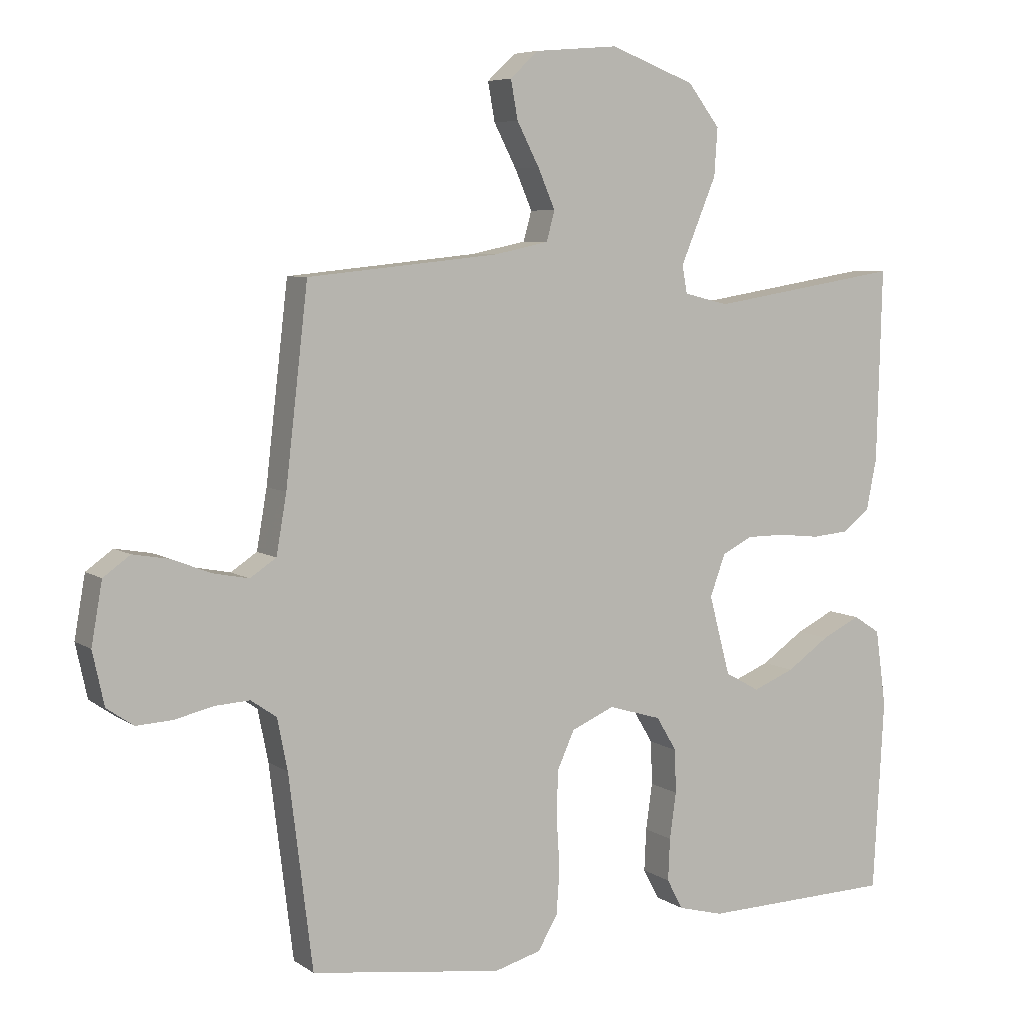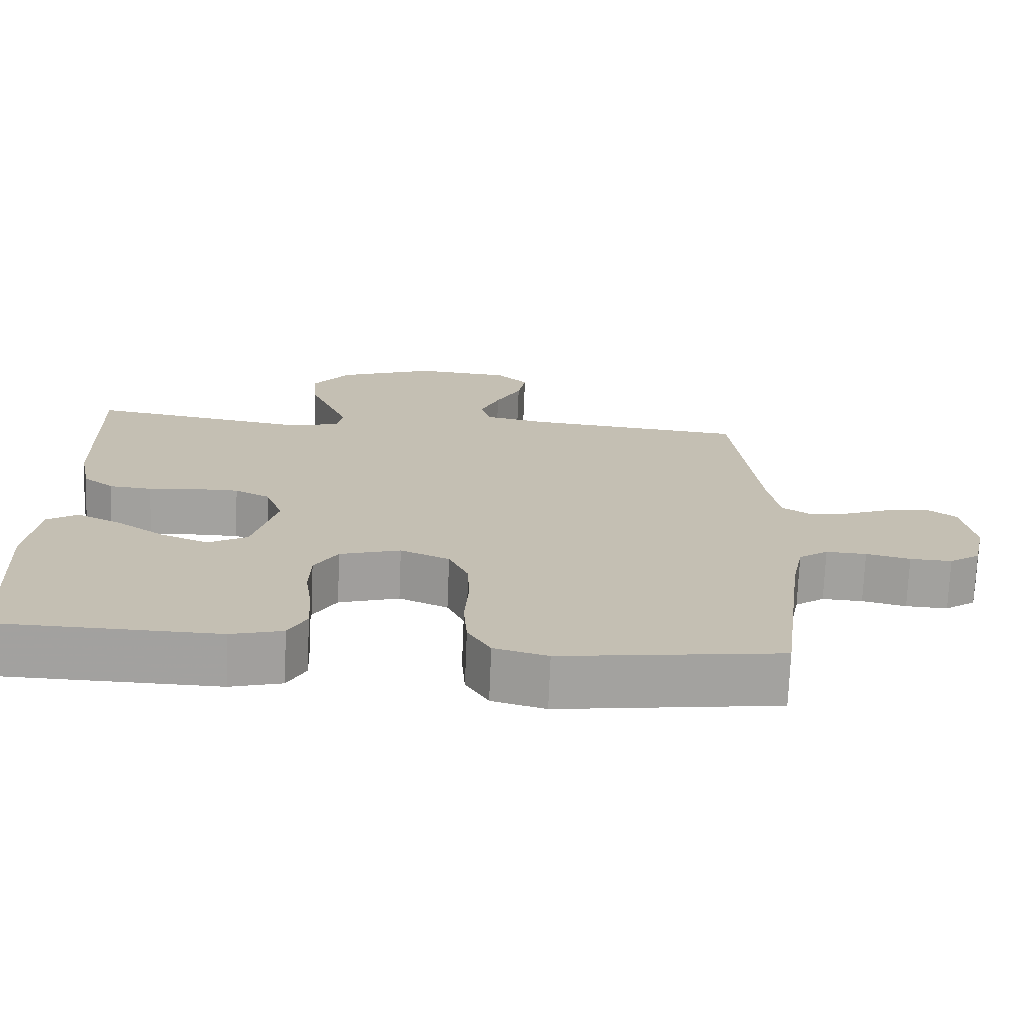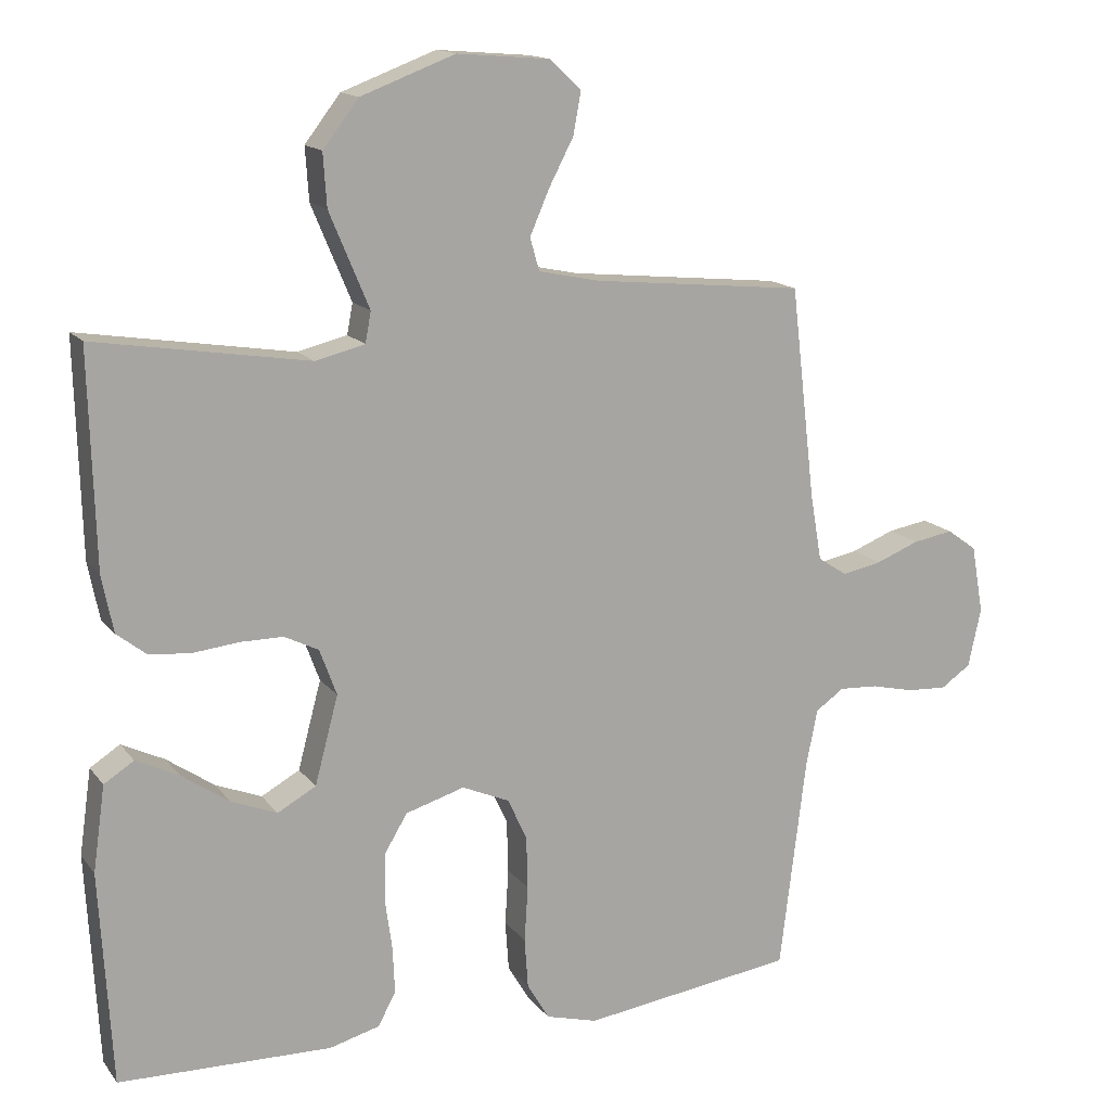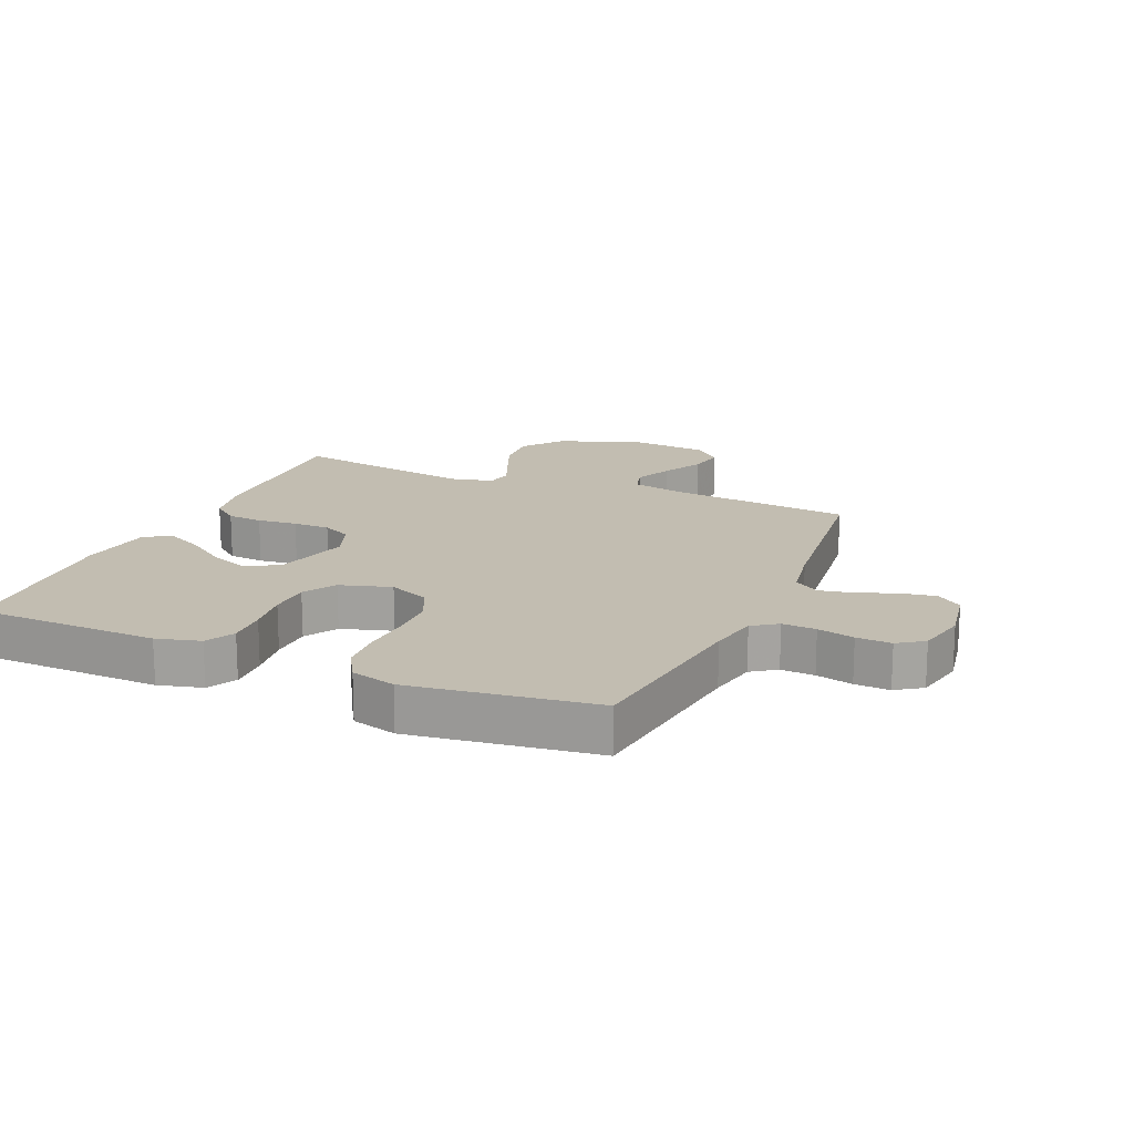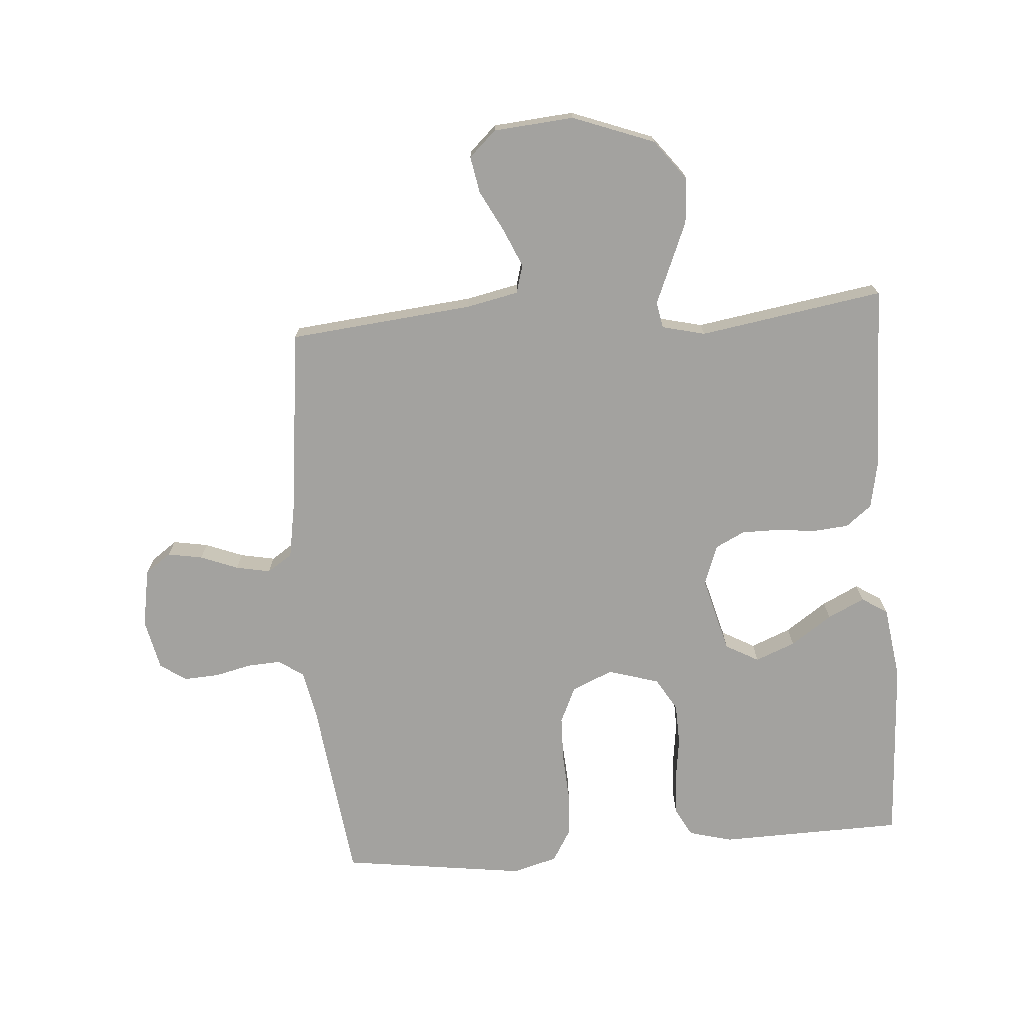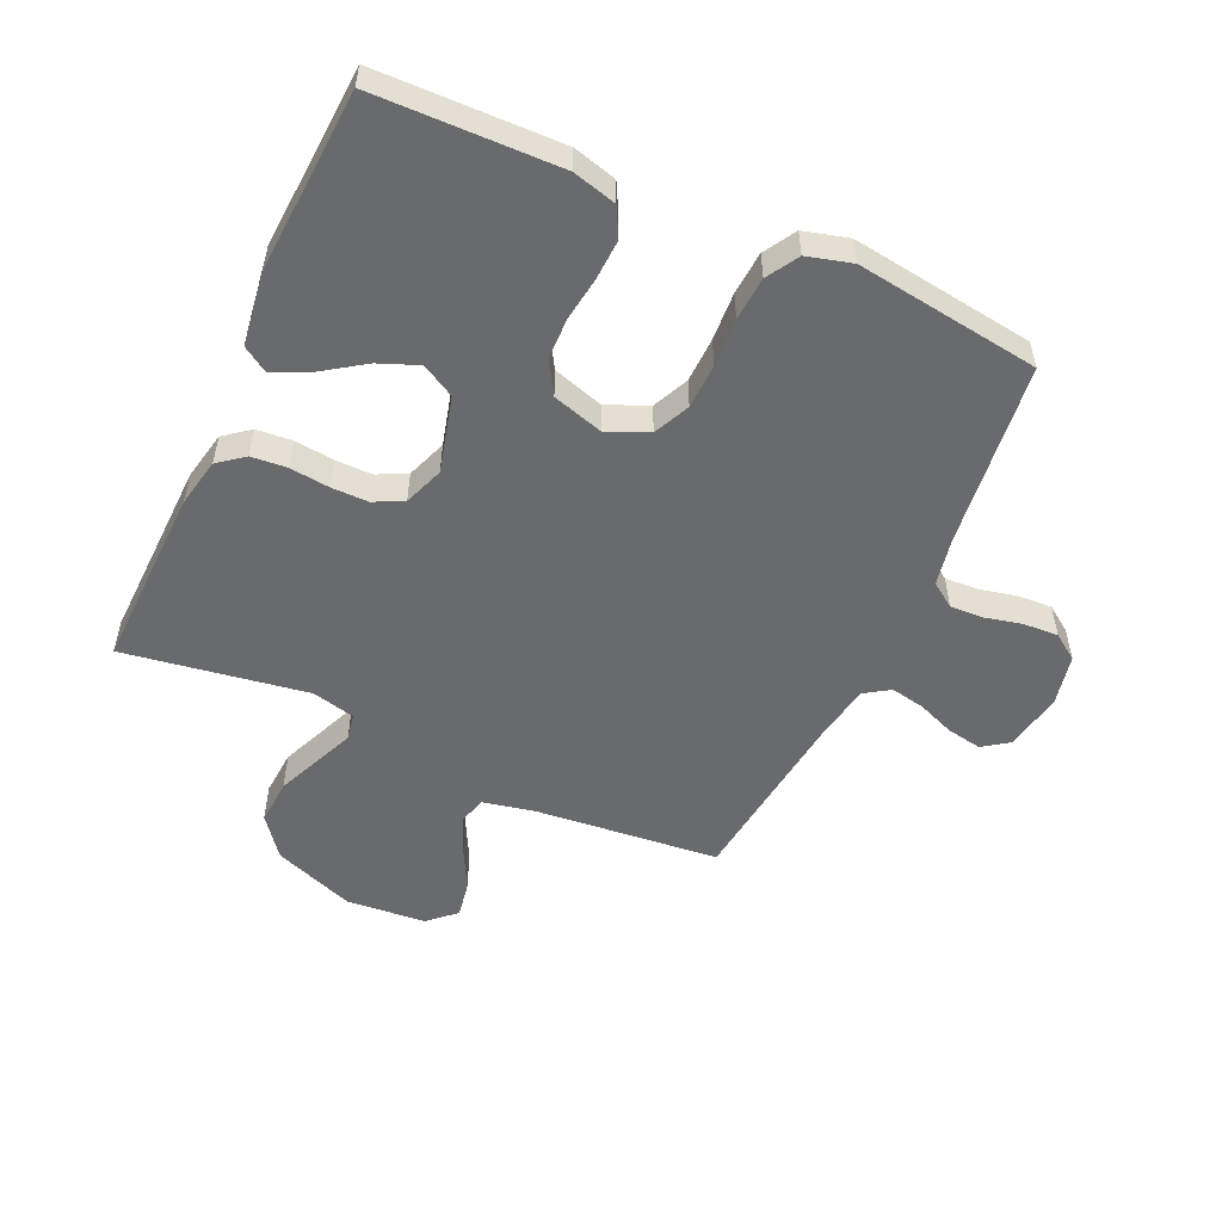
<metadata>
{"format":"obj","ext":"obj","renderer":"f3d","projection":"perspective","resolution":1024,"background":"white","views":[{"elev":6.5,"azim":-28.8,"up":"+Z"},{"elev":-72.4,"azim":177.7,"up":"+Z"},{"elev":14.9,"azim":156.1,"up":"+Z"},{"elev":17.0,"azim":-156.6,"up":"+Y"},{"elev":-72.6,"azim":4.4,"up":"+Y"},{"elev":-52.9,"azim":155.4,"up":"+Y"}]}
</metadata>
<code>
v 0.5 0.07 -0.5
v 0.2 0.07 -0.507
v 0.129 0.07 -0.488
v 0.104 0.07 -0.441
v 0.107 0.07 -0.375
v 0.117 0.07 -0.303
v 0.115 0.07 -0.235
v 0.083 0.07 -0.182
v 0 0.07 -0.157
v -0.067 0.07 -0.186
v -0.094 0.07 -0.245
v -0.096 0.07 -0.319
v -0.091 0.07 -0.398
v -0.096 0.07 -0.469
v -0.127 0.07 -0.521
v -0.2 0.07 -0.541
v -0.5 0.07 -0.5
v -0.537 0.07 -0.2
v -0.553 0.07 -0.12
v -0.593 0.07 -0.092
v -0.648 0.07 -0.095
v -0.708 0.07 -0.109
v -0.765 0.07 -0.112
v -0.807 0.07 -0.083
v -0.825 0.07 0
v -0.808 0.07 0.096
v -0.766 0.07 0.126
v -0.709 0.07 0.116
v -0.648 0.07 0.092
v -0.592 0.07 0.081
v -0.551 0.07 0.108
v -0.535 0.07 0.2
v -0.5 0.07 0.5
v -0.2 0.07 0.53
v -0.115 0.07 0.548
v -0.102 0.07 0.594
v -0.129 0.07 0.656
v -0.164 0.07 0.723
v -0.175 0.07 0.783
v -0.131 0.07 0.824
v 0 0.07 0.835
v 0.133 0.07 0.785
v 0.183 0.07 0.72
v 0.178 0.07 0.646
v 0.148 0.07 0.574
v 0.122 0.07 0.512
v 0.13 0.07 0.469
v 0.2 0.07 0.452
v 0.5 0.07 0.5
v 0.492 0.07 0.2
v 0.476 0.07 0.12
v 0.434 0.07 0.087
v 0.376 0.07 0.082
v 0.311 0.07 0.089
v 0.251 0.07 0.089
v 0.203 0.07 0.065
v 0.179 0.07 0
v 0.212 0.07 -0.124
v 0.266 0.07 -0.154
v 0.331 0.07 -0.128
v 0.398 0.07 -0.082
v 0.458 0.07 -0.053
v 0.5 0.07 -0.08
v 0.517 0.07 -0.2
v 0.5 0 -0.5
v 0.2 0 -0.507
v 0.129 0 -0.488
v 0.104 0 -0.441
v 0.107 0 -0.375
v 0.117 0 -0.303
v 0.115 0 -0.235
v 0.083 0 -0.182
v 0 0 -0.157
v -0.067 0 -0.186
v -0.094 0 -0.245
v -0.096 0 -0.319
v -0.091 0 -0.398
v -0.096 0 -0.469
v -0.127 0 -0.521
v -0.2 0 -0.541
v -0.5 0 -0.5
v -0.537 0 -0.2
v -0.553 0 -0.12
v -0.593 0 -0.092
v -0.648 0 -0.095
v -0.708 0 -0.109
v -0.765 0 -0.112
v -0.807 0 -0.083
v -0.825 0 0
v -0.808 0 0.096
v -0.766 0 0.126
v -0.709 0 0.116
v -0.648 0 0.092
v -0.592 0 0.081
v -0.551 0 0.108
v -0.535 0 0.2
v -0.5 0 0.5
v -0.2 0 0.53
v -0.115 0 0.548
v -0.102 0 0.594
v -0.129 0 0.656
v -0.164 0 0.723
v -0.175 0 0.783
v -0.131 0 0.824
v 0 0 0.835
v 0.133 0 0.785
v 0.183 0 0.72
v 0.178 0 0.646
v 0.148 0 0.574
v 0.122 0 0.512
v 0.13 0 0.469
v 0.2 0 0.452
v 0.5 0 0.5
v 0.492 0 0.2
v 0.476 0 0.12
v 0.434 0 0.087
v 0.376 0 0.082
v 0.311 0 0.089
v 0.251 0 0.089
v 0.203 0 0.065
v 0.179 0 0
v 0.212 0 -0.124
v 0.266 0 -0.154
v 0.331 0 -0.128
v 0.398 0 -0.082
v 0.458 0 -0.053
v 0.5 0 -0.08
v 0.517 0 -0.2
f 60 61 62 63
f 59 60 63 64
f 51 52 53 54
f 51 54 55
f 48 49 50 51
f 47 48 51 55
f 43 44 45 46
f 41 42 43 46
f 41 46 47
f 37 38 39 40
f 36 37 40 41
f 35 36 41 47
f 32 33 34
f 31 32 34 35
f 26 27 28 29
f 26 29 30
f 25 26 30
f 24 25 30
f 21 22 23 24
f 20 21 24 30
f 19 20 30 31
f 15 16 17 18
f 12 13 14 15
f 11 12 15 18
f 10 11 18 19
f 3 4 5 6
f 3 6 7
f 2 3 7
f 59 64 1 2
f 58 59 2 7
f 57 58 7 8
f 56 57 8 9
f 35 47 55 56
f 19 31 35 56
f 9 10 19 56
f 127 126 125 124
f 128 127 124 123
f 118 117 116 115
f 119 118 115
f 115 114 113 112
f 119 115 112 111
f 110 109 108 107
f 110 107 106 105
f 111 110 105
f 104 103 102 101
f 105 104 101 100
f 111 105 100 99
f 98 97 96
f 99 98 96 95
f 93 92 91 90
f 94 93 90
f 94 90 89
f 94 89 88
f 88 87 86 85
f 94 88 85 84
f 95 94 84 83
f 82 81 80 79
f 79 78 77 76
f 82 79 76 75
f 83 82 75 74
f 70 69 68 67
f 71 70 67
f 71 67 66
f 66 65 128 123
f 71 66 123 122
f 72 71 122 121
f 73 72 121 120
f 120 119 111 99
f 120 99 95 83
f 120 83 74 73
f 1 65 66 2
f 2 66 67 3
f 3 67 68 4
f 4 68 69 5
f 5 69 70 6
f 6 70 71 7
f 7 71 72 8
f 8 72 73 9
f 9 73 74 10
f 10 74 75 11
f 11 75 76 12
f 12 76 77 13
f 13 77 78 14
f 14 78 79 15
f 15 79 80 16
f 16 80 81 17
f 17 81 82 18
f 18 82 83 19
f 19 83 84 20
f 20 84 85 21
f 21 85 86 22
f 22 86 87 23
f 23 87 88 24
f 24 88 89 25
f 25 89 90 26
f 26 90 91 27
f 27 91 92 28
f 28 92 93 29
f 29 93 94 30
f 30 94 95 31
f 31 95 96 32
f 32 96 97 33
f 33 97 98 34
f 34 98 99 35
f 35 99 100 36
f 36 100 101 37
f 37 101 102 38
f 38 102 103 39
f 39 103 104 40
f 40 104 105 41
f 41 105 106 42
f 42 106 107 43
f 43 107 108 44
f 44 108 109 45
f 45 109 110 46
f 46 110 111 47
f 47 111 112 48
f 48 112 113 49
f 49 113 114 50
f 50 114 115 51
f 51 115 116 52
f 52 116 117 53
f 53 117 118 54
f 54 118 119 55
f 55 119 120 56
f 56 120 121 57
f 57 121 122 58
f 58 122 123 59
f 59 123 124 60
f 60 124 125 61
f 61 125 126 62
f 62 126 127 63
f 63 127 128 64
f 64 128 65 1

</code>
